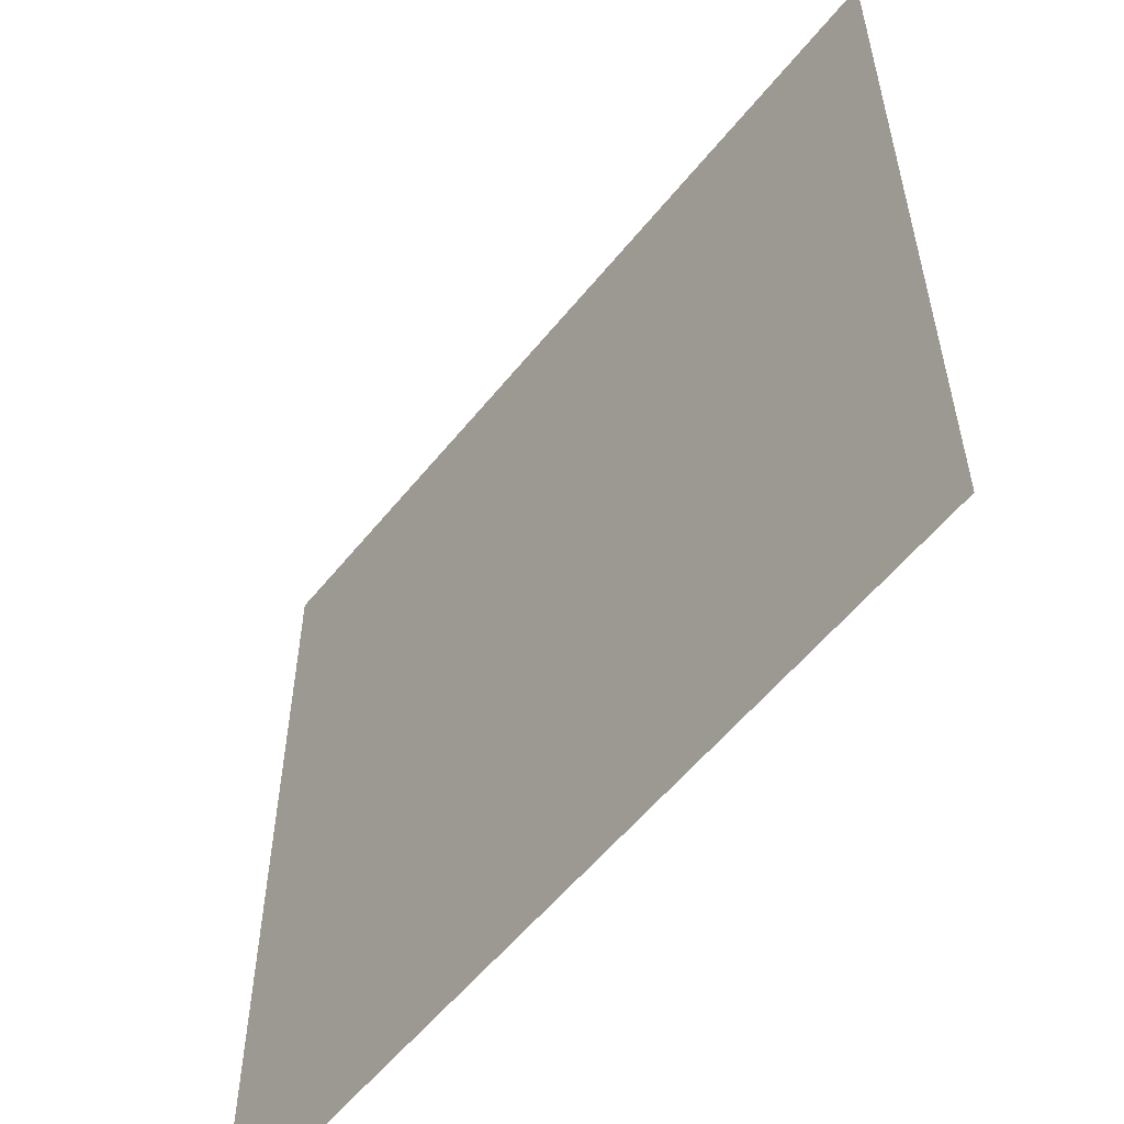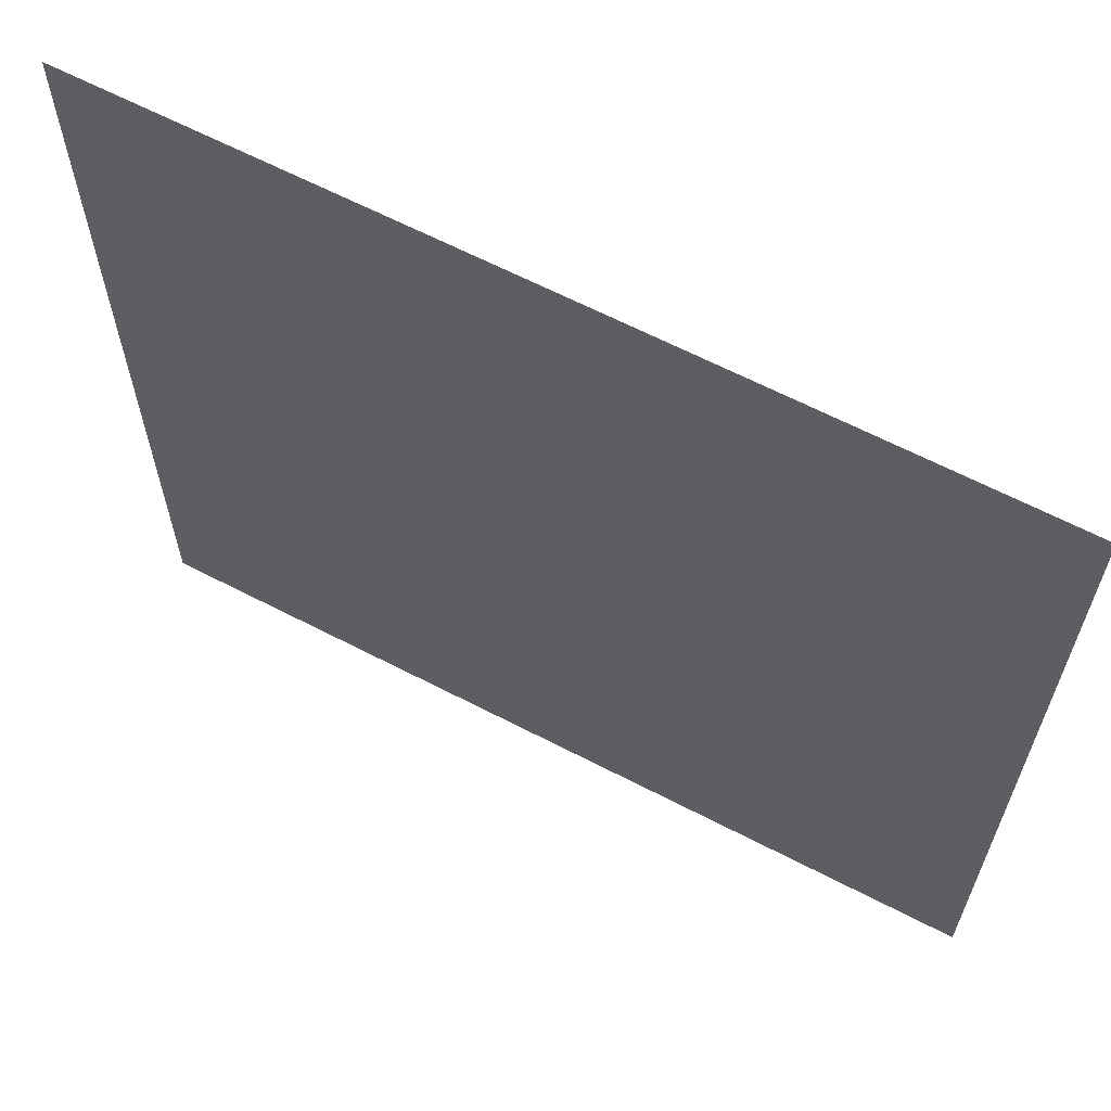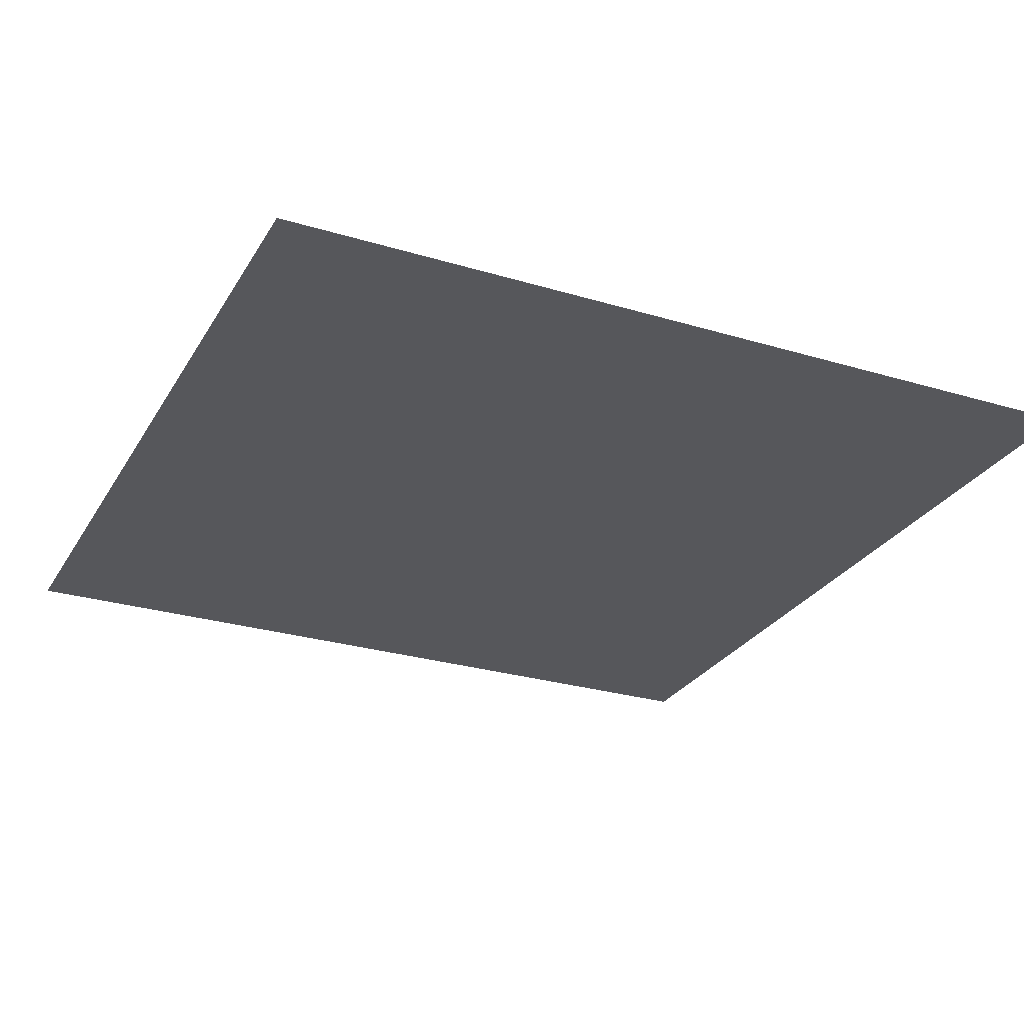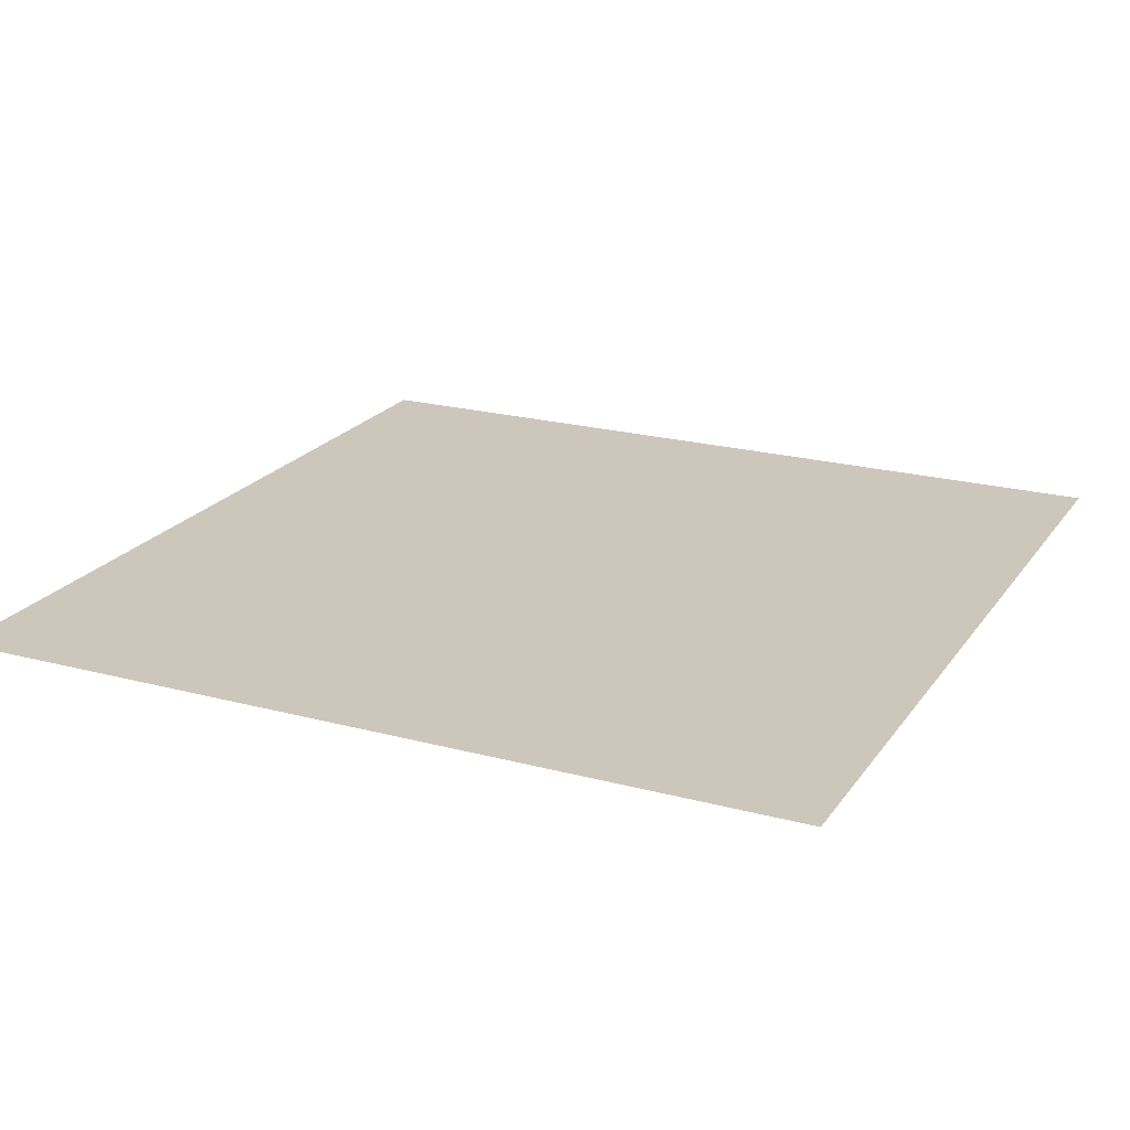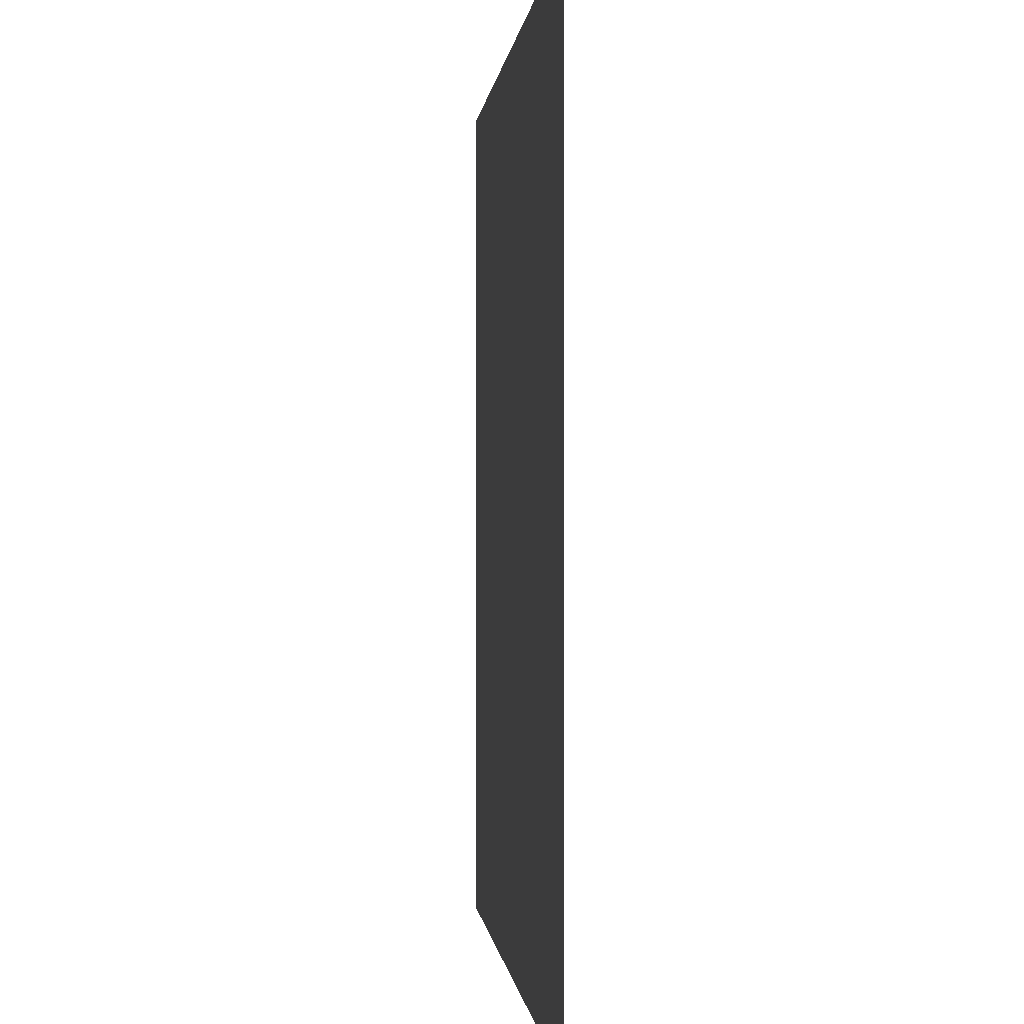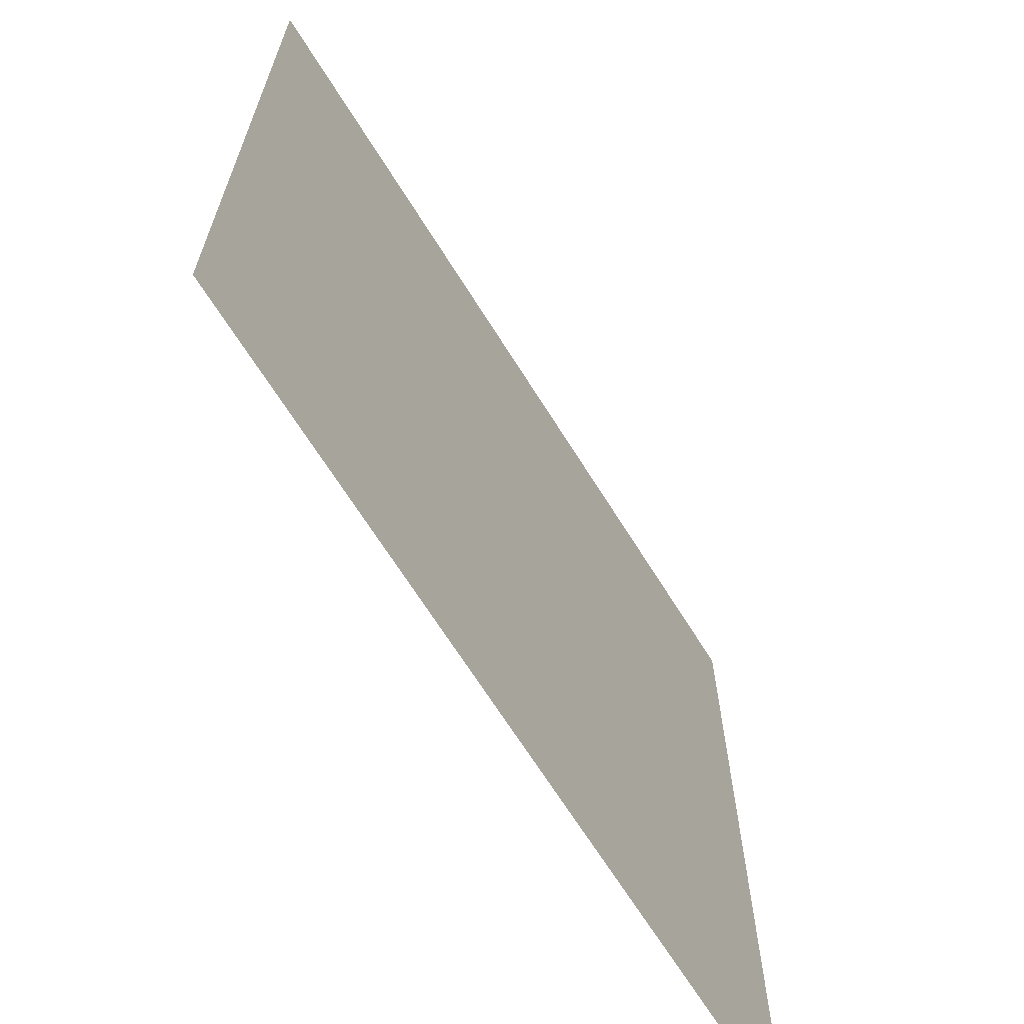
<metadata>
{"format":"obj","ext":"obj","renderer":"f3d","projection":"perspective","resolution":1024,"background":"white","views":[{"elev":-56.6,"azim":-128.3,"up":"+Z"},{"elev":64.2,"azim":27.6,"up":"+Z"},{"elev":-27.4,"azim":155.2,"up":"+Y"},{"elev":21.4,"azim":-154.6,"up":"+Y"},{"elev":-0.3,"azim":-95.2,"up":"+Z"},{"elev":-67.1,"azim":-58.1,"up":"+Z"}]}
</metadata>
<code>
v 3 -5.341e-06 3
v 1.679e-07 -4.93e-06 -8.428e-07
v 6.259e-07 -5.341e-06 3
v 3 -4.725e-06 -1.301e-06
g floor_3x3m_7_10128_230
f 1 3 2
f 2 4 1

</code>
